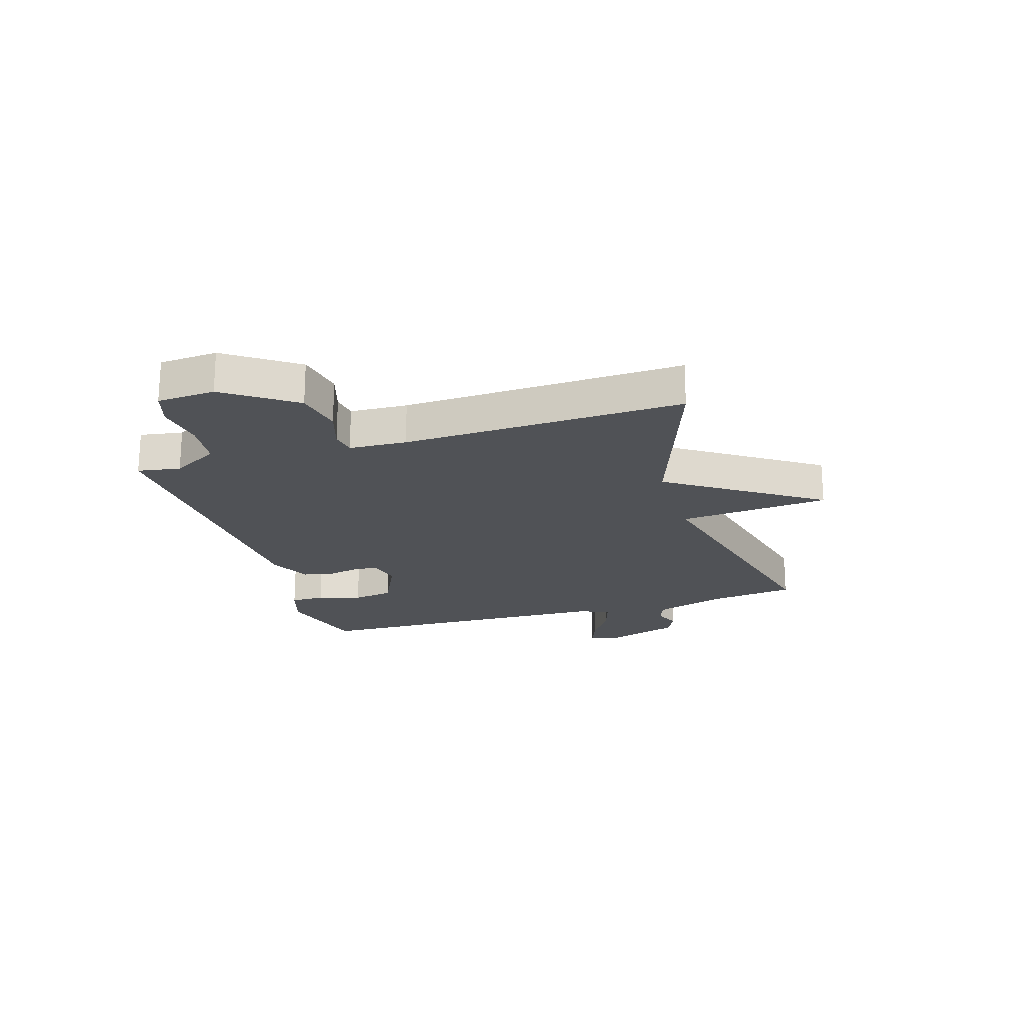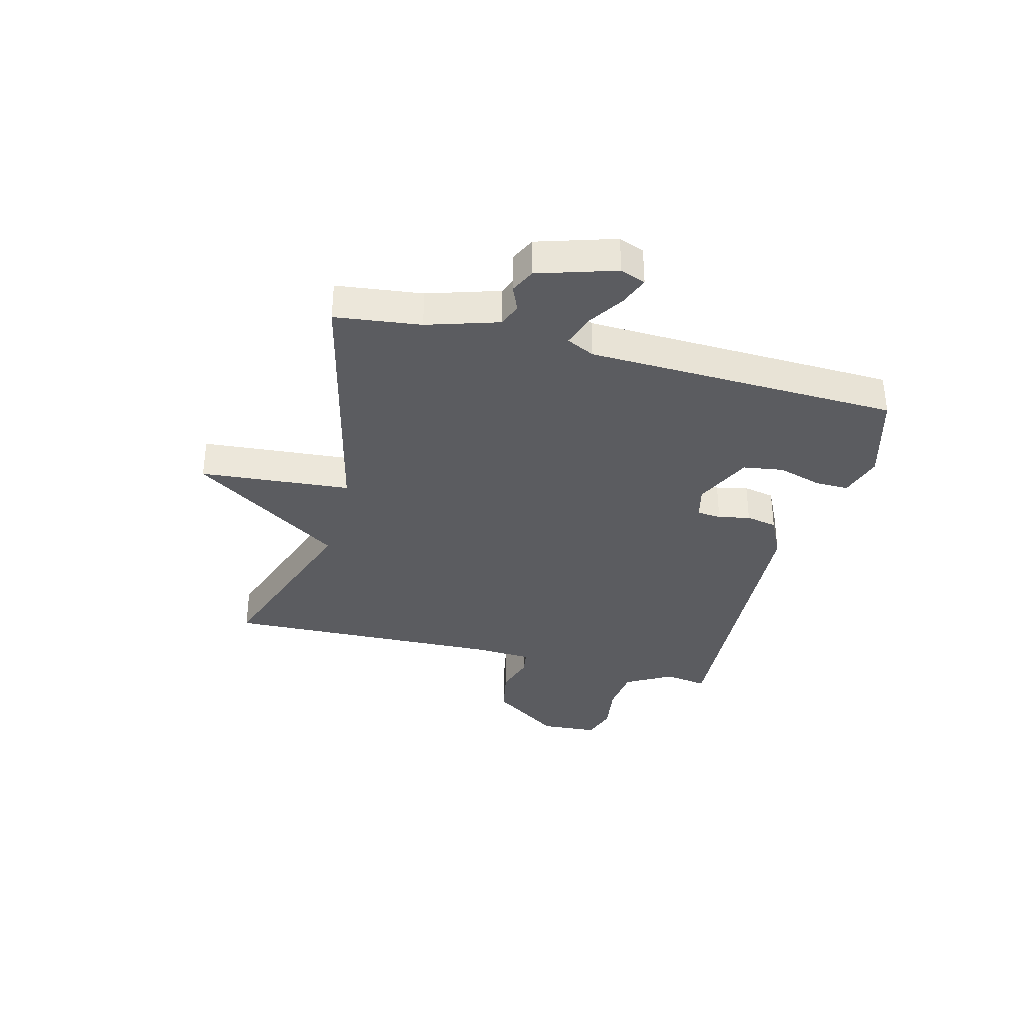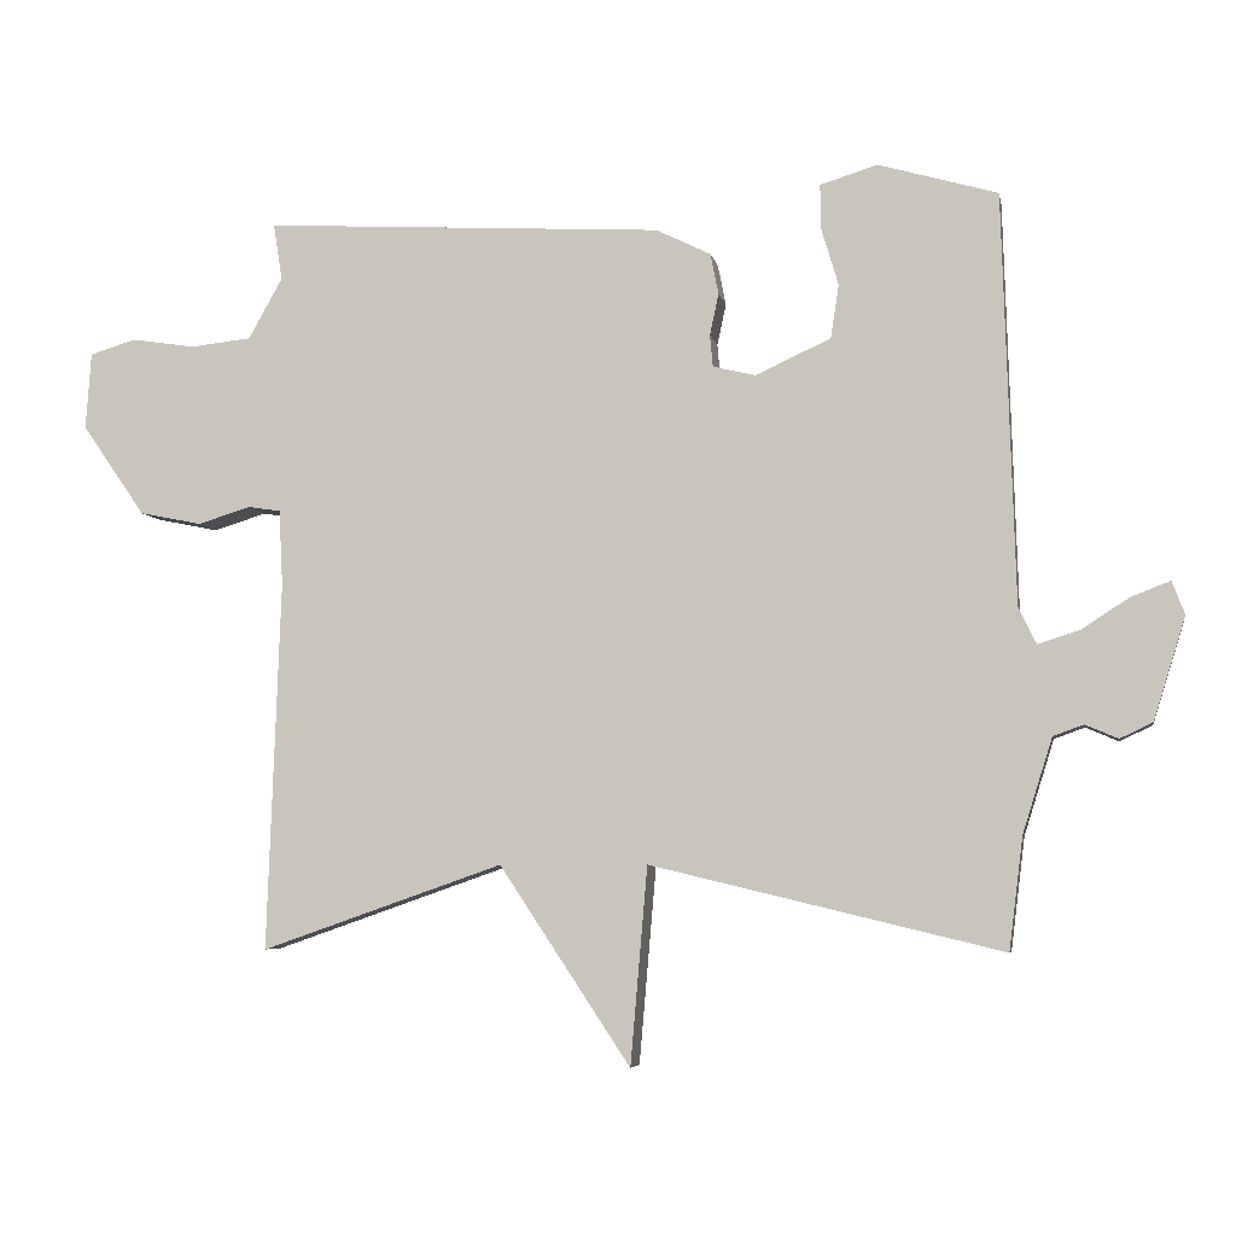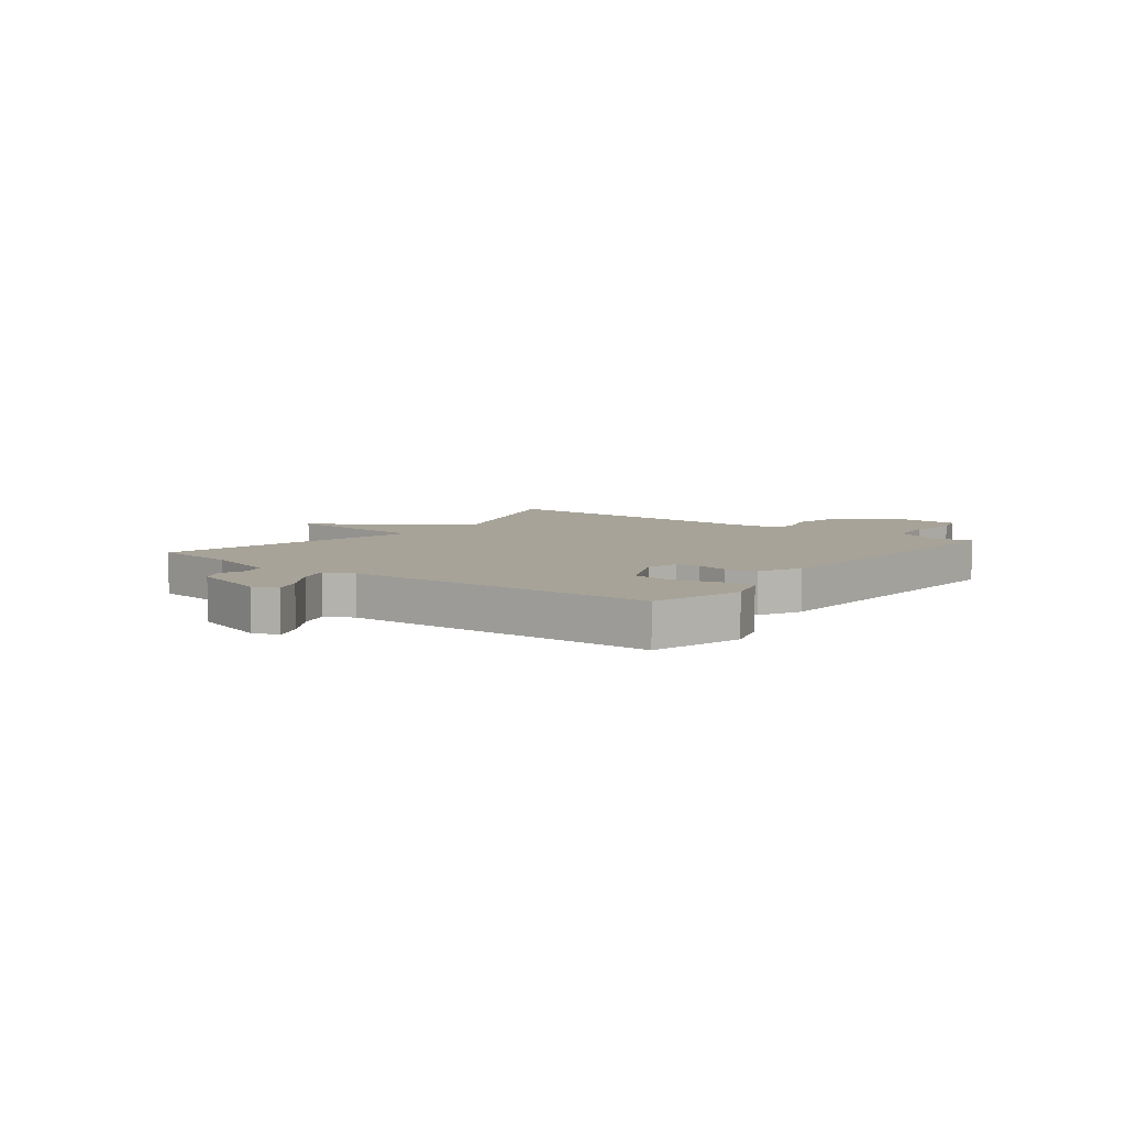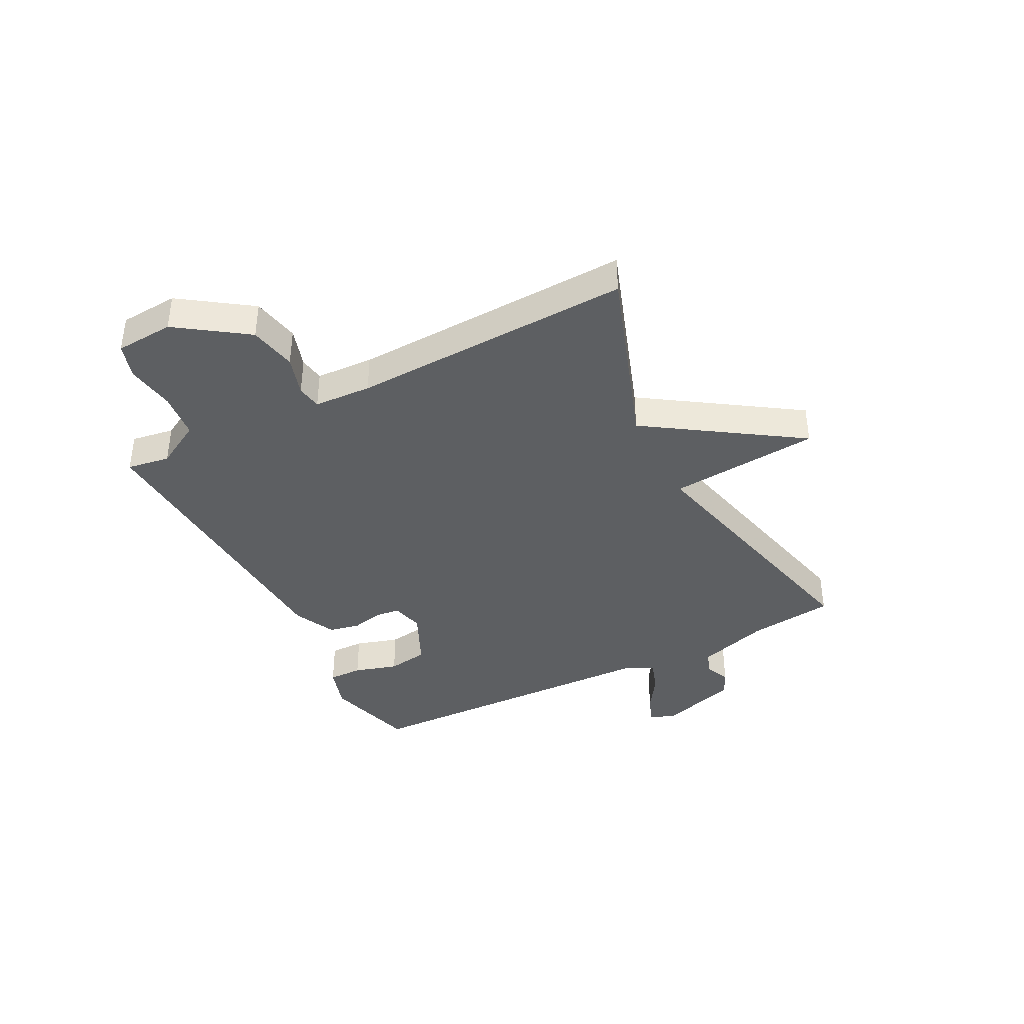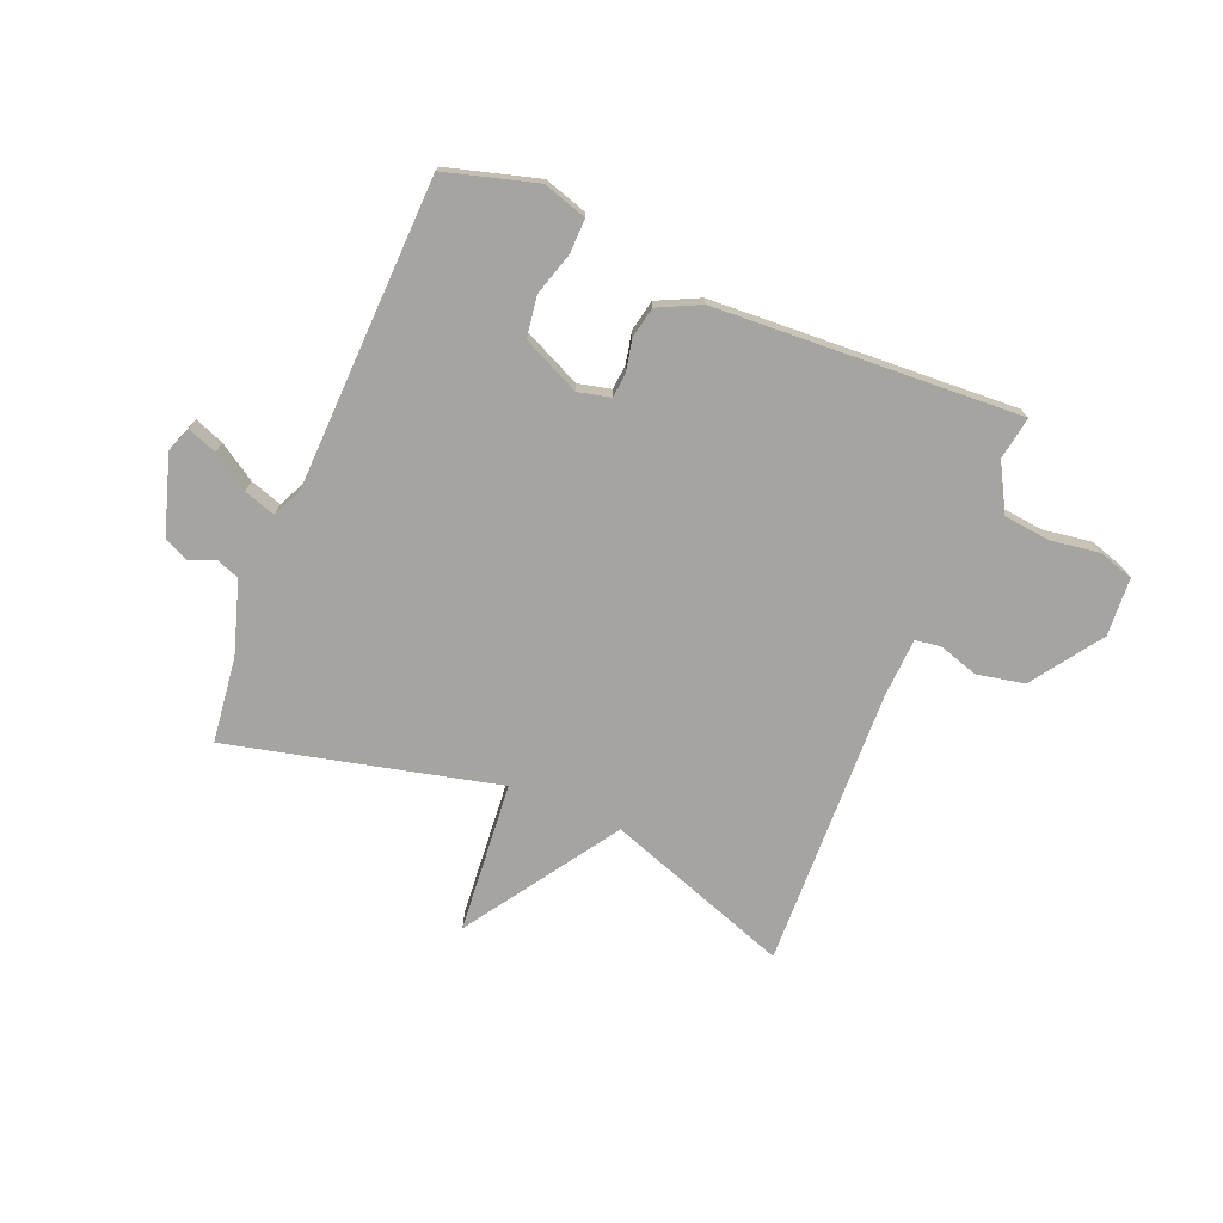
<metadata>
{"format":"obj","ext":"obj","renderer":"f3d","projection":"perspective","resolution":1024,"background":"white","views":[{"elev":-21.0,"azim":107.0,"up":"+Y"},{"elev":-35.1,"azim":-104.6,"up":"+Y"},{"elev":-5.5,"azim":-169.6,"up":"+Z"},{"elev":6.8,"azim":-52.7,"up":"+Y"},{"elev":-39.5,"azim":117.2,"up":"+Y"},{"elev":-73.5,"azim":-22.5,"up":"+Y"}]}
</metadata>
<code>
v -0.5 0.07 -0.5
v -0.519 0.07 -0.348
v -0.559 0.07 -0.221
v -0.6 0.07 -0.206
v -0.644 0.07 -0.225
v -0.688 0.07 -0.204
v -0.731 0.07 -0.066
v -0.714 0.07 -0.021
v -0.662 0.07 -0.041
v -0.597 0.07 -0.083
v -0.541 0.07 -0.101
v -0.517 0.07 -0.051
v -0.5 0.07 0.5
v -0.339 0.07 0.546
v -0.262 0.07 0.522
v -0.263 0.07 0.462
v -0.286 0.07 0.385
v -0.275 0.07 0.313
v -0.174 0.07 0.266
v -0.116 0.07 0.28
v -0.112 0.07 0.323
v -0.124 0.07 0.379
v -0.113 0.07 0.434
v -0.039 0.07 0.47
v 0.5 0.07 0.5
v 0.488 0.07 0.424
v 0.534 0.07 0.342
v 0.616 0.07 0.333
v 0.702 0.07 0.346
v 0.764 0.07 0.327
v 0.771 0.07 0.224
v 0.686 0.07 0.101
v 0.602 0.07 0.084
v 0.531 0.07 0.106
v 0.487 0.07 0.099
v 0.482 0.07 -0.003
v 0.5 0.07 -0.5
v 0.174 0.07 -0.386
v -0.003 0.07 -0.653
v -0.026 0.07 -0.386
v -0.5 0 -0.5
v -0.519 0 -0.348
v -0.559 0 -0.221
v -0.6 0 -0.206
v -0.644 0 -0.225
v -0.688 0 -0.204
v -0.731 0 -0.066
v -0.714 0 -0.021
v -0.662 0 -0.041
v -0.597 0 -0.083
v -0.541 0 -0.101
v -0.517 0 -0.051
v -0.5 0 0.5
v -0.339 0 0.546
v -0.262 0 0.522
v -0.263 0 0.462
v -0.286 0 0.385
v -0.275 0 0.313
v -0.174 0 0.266
v -0.116 0 0.28
v -0.112 0 0.323
v -0.124 0 0.379
v -0.113 0 0.434
v -0.039 0 0.47
v 0.5 0 0.5
v 0.488 0 0.424
v 0.534 0 0.342
v 0.616 0 0.333
v 0.702 0 0.346
v 0.764 0 0.327
v 0.771 0 0.224
v 0.686 0 0.101
v 0.602 0 0.084
v 0.531 0 0.106
v 0.487 0 0.099
v 0.482 0 -0.003
v 0.5 0 -0.5
v 0.174 0 -0.386
v -0.003 0 -0.653
v -0.026 0 -0.386
f 38 39 40
f 36 37 38
f 35 36 38 40
f 32 33 34
f 31 32 34
f 30 31 34
f 29 30 34
f 28 29 34
f 27 28 34 35
f 40 1 2
f 35 40 2
f 27 35 2
f 26 27 2
f 24 25 26
f 23 24 26
f 22 23 26
f 21 22 26
f 15 16 17
f 14 15 17
f 13 14 17
f 12 13 17
f 11 12 17 18
f 8 9 10
f 7 8 10
f 6 7 10
f 5 6 10
f 4 5 10
f 3 4 10 11
f 11 18 19
f 3 11 19
f 2 3 19
f 20 21 26
f 2 19 20 26
f 80 79 78
f 78 77 76
f 80 78 76 75
f 74 73 72
f 74 72 71
f 74 71 70
f 74 70 69
f 74 69 68
f 75 74 68 67
f 42 41 80
f 42 80 75
f 42 75 67
f 42 67 66
f 66 65 64
f 66 64 63
f 66 63 62
f 66 62 61
f 57 56 55
f 57 55 54
f 57 54 53
f 57 53 52
f 58 57 52 51
f 50 49 48
f 50 48 47
f 50 47 46
f 50 46 45
f 50 45 44
f 51 50 44 43
f 59 58 51
f 59 51 43
f 59 43 42
f 66 61 60
f 66 60 59 42
f 1 41 42 2
f 2 42 43 3
f 3 43 44 4
f 4 44 45 5
f 5 45 46 6
f 6 46 47 7
f 7 47 48 8
f 8 48 49 9
f 9 49 50 10
f 10 50 51 11
f 11 51 52 12
f 12 52 53 13
f 13 53 54 14
f 14 54 55 15
f 15 55 56 16
f 16 56 57 17
f 17 57 58 18
f 18 58 59 19
f 19 59 60 20
f 20 60 61 21
f 21 61 62 22
f 22 62 63 23
f 23 63 64 24
f 24 64 65 25
f 25 65 66 26
f 26 66 67 27
f 27 67 68 28
f 28 68 69 29
f 29 69 70 30
f 30 70 71 31
f 31 71 72 32
f 32 72 73 33
f 33 73 74 34
f 34 74 75 35
f 35 75 76 36
f 36 76 77 37
f 37 77 78 38
f 38 78 79 39
f 39 79 80 40
f 40 80 41 1

</code>
